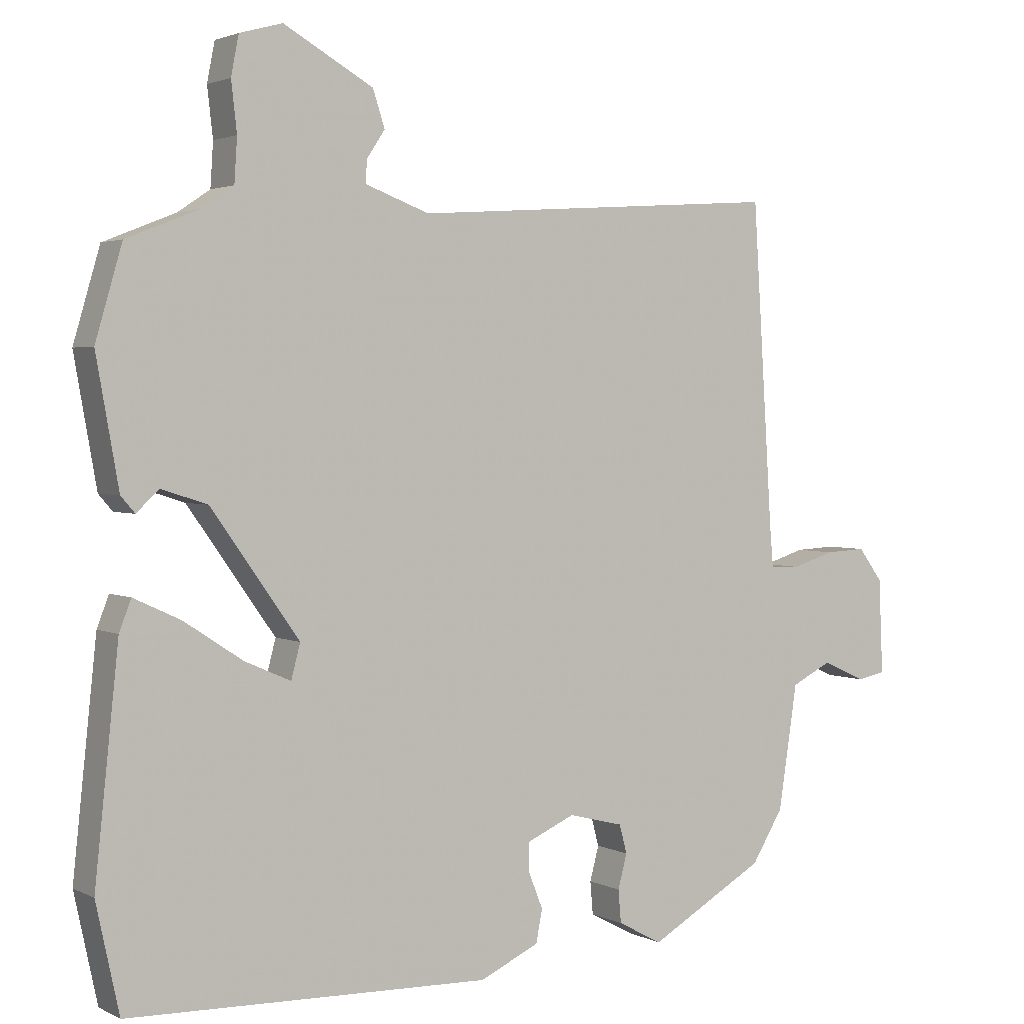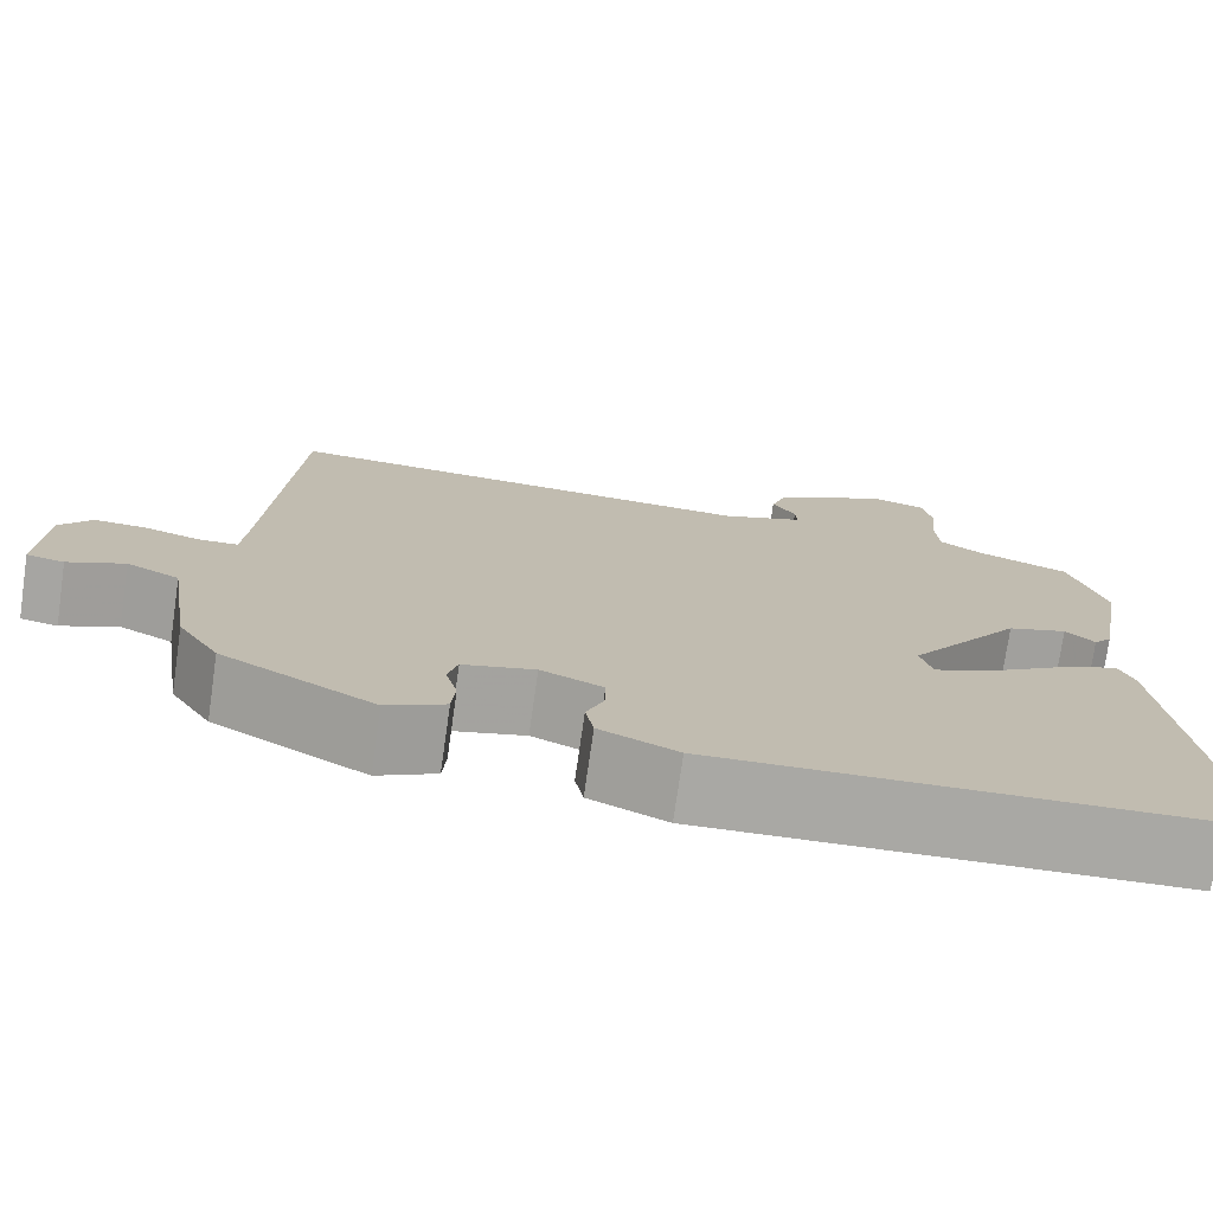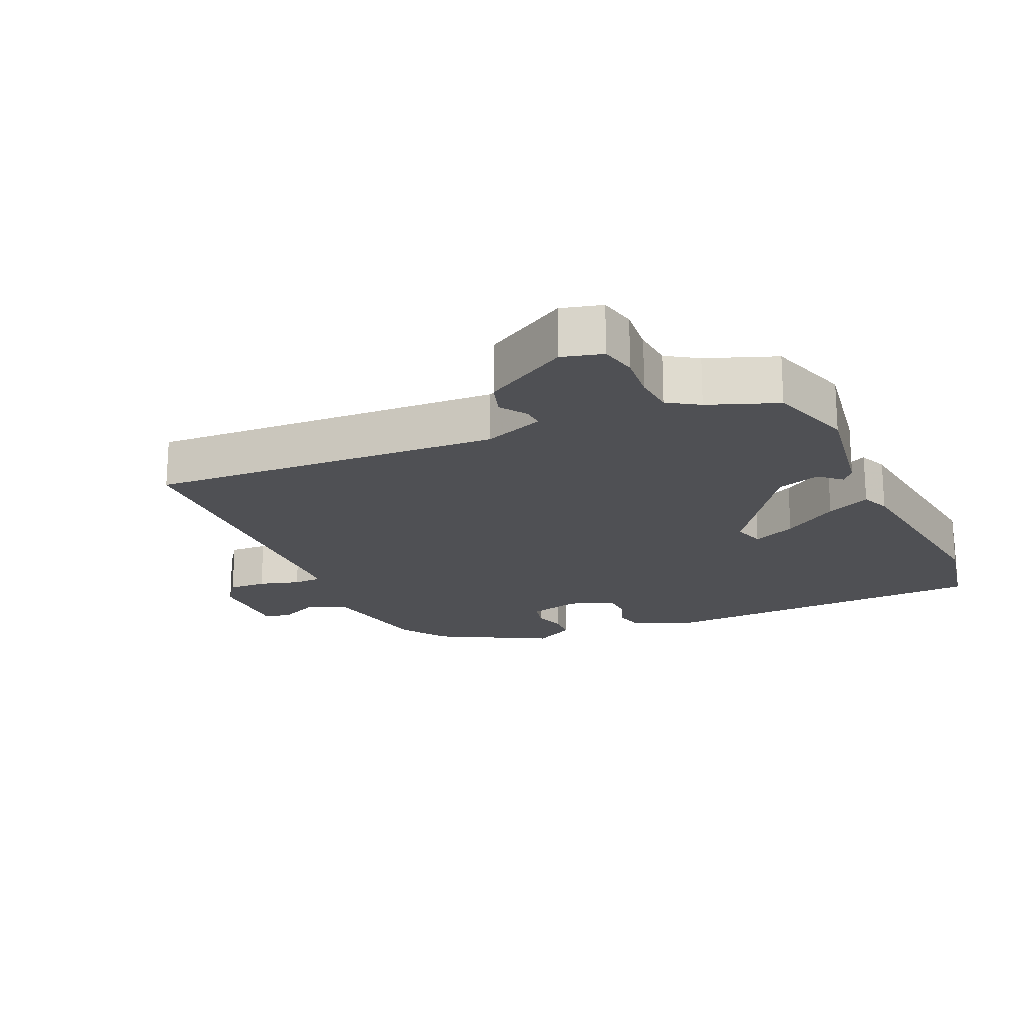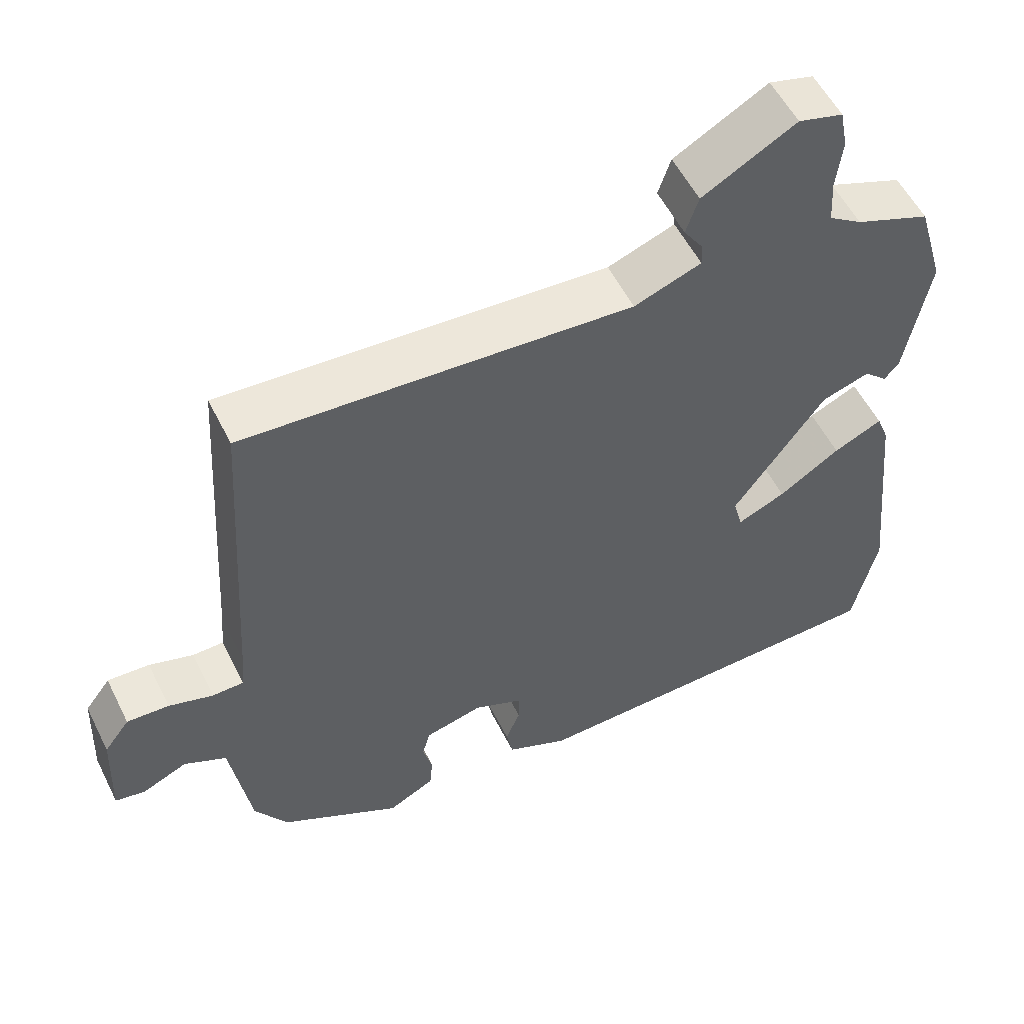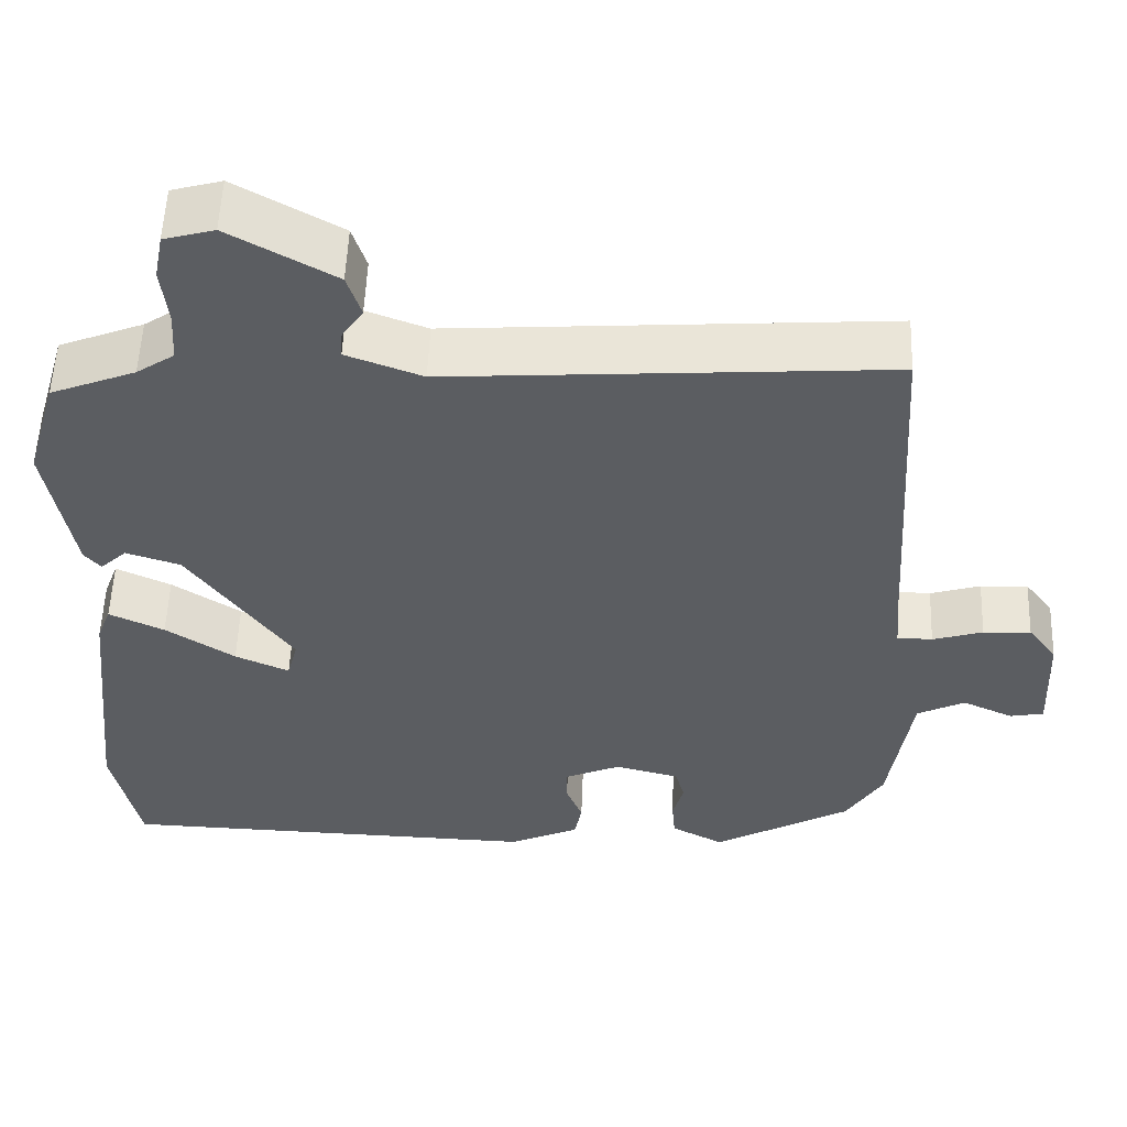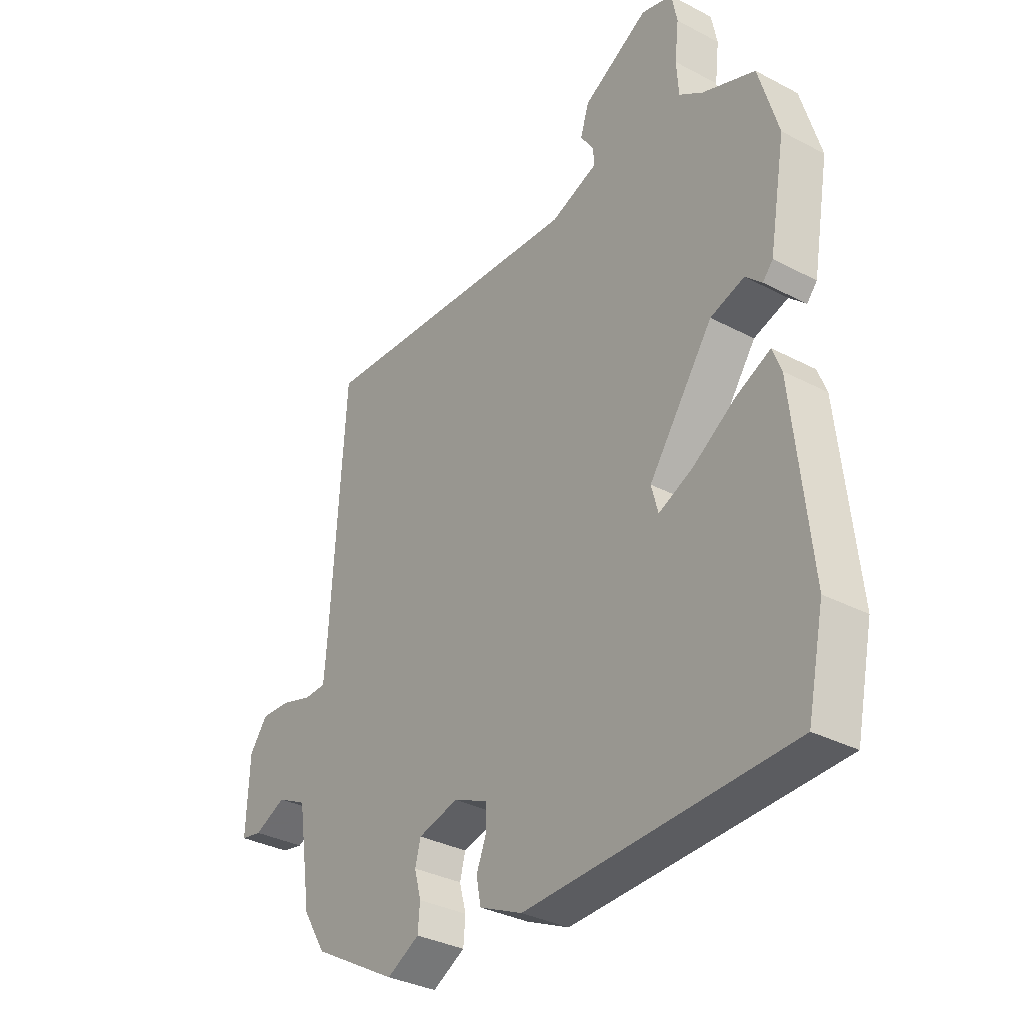
<metadata>
{"format":"obj","ext":"obj","renderer":"f3d","projection":"perspective","resolution":1024,"background":"white","views":[{"elev":2.5,"azim":148.2,"up":"+Z"},{"elev":-75.0,"azim":-8.2,"up":"+Z"},{"elev":-19.2,"azim":25.2,"up":"+Y"},{"elev":55.3,"azim":-26.3,"up":"+Z"},{"elev":54.2,"azim":-177.8,"up":"+Z"},{"elev":-33.6,"azim":54.3,"up":"+Z"}]}
</metadata>
<code>
v -0.478 0.07 -0.431
v -0.523 0.07 -0.358
v -0.55 0.07 -0.18
v -0.608 0.07 -0.151
v -0.67 0.07 -0.179
v -0.711 0.07 -0.171
v -0.705 0.07 -0.035
v -0.67 0.07 0.012
v -0.612 0.07 0.009
v -0.551 0.07 -0.01
v -0.508 0.07 -0.009
v -0.503 0.07 0.048
v -0.474 0.07 0.508
v 0.058 0.07 0.471
v 0.15 0.07 0.505
v 0.148 0.07 0.537
v 0.122 0.07 0.576
v 0.139 0.07 0.628
v 0.267 0.07 0.7
v 0.328 0.07 0.683
v 0.339 0.07 0.627
v 0.331 0.07 0.557
v 0.335 0.07 0.495
v 0.381 0.07 0.464
v 0.484 0.07 0.423
v 0.522 0.07 0.293
v 0.49 0.07 0.113
v 0.47 0.07 0.09
v 0.438 0.07 0.12
v 0.372 0.07 0.099
v 0.246 0.07 -0.078
v 0.259 0.07 -0.127
v 0.325 0.07 -0.098
v 0.409 0.07 -0.043
v 0.476 0.07 -0.012
v 0.493 0.07 -0.056
v 0.527 0.07 -0.376
v 0.494 0.07 -0.529
v -0.024 0.07 -0.544
v -0.109 0.07 -0.505
v -0.118 0.07 -0.458
v -0.098 0.07 -0.408
v -0.098 0.07 -0.365
v -0.166 0.07 -0.335
v -0.245 0.07 -0.355
v -0.256 0.07 -0.396
v -0.243 0.07 -0.445
v -0.247 0.07 -0.492
v -0.311 0.07 -0.526
v -0.478 0 -0.431
v -0.523 0 -0.358
v -0.55 0 -0.18
v -0.608 0 -0.151
v -0.67 0 -0.179
v -0.711 0 -0.171
v -0.705 0 -0.035
v -0.67 0 0.012
v -0.612 0 0.009
v -0.551 0 -0.01
v -0.508 0 -0.009
v -0.503 0 0.048
v -0.474 0 0.508
v 0.058 0 0.471
v 0.15 0 0.505
v 0.148 0 0.537
v 0.122 0 0.576
v 0.139 0 0.628
v 0.267 0 0.7
v 0.328 0 0.683
v 0.339 0 0.627
v 0.331 0 0.557
v 0.335 0 0.495
v 0.381 0 0.464
v 0.484 0 0.423
v 0.522 0 0.293
v 0.49 0 0.113
v 0.47 0 0.09
v 0.438 0 0.12
v 0.372 0 0.099
v 0.246 0 -0.078
v 0.259 0 -0.127
v 0.325 0 -0.098
v 0.409 0 -0.043
v 0.476 0 -0.012
v 0.493 0 -0.056
v 0.527 0 -0.376
v 0.494 0 -0.529
v -0.024 0 -0.544
v -0.109 0 -0.505
v -0.118 0 -0.458
v -0.098 0 -0.408
v -0.098 0 -0.365
v -0.166 0 -0.335
v -0.245 0 -0.355
v -0.256 0 -0.396
v -0.243 0 -0.445
v -0.247 0 -0.492
v -0.311 0 -0.526
f 1 2 3
f 49 1 3
f 48 49 3
f 47 48 3
f 46 47 3
f 45 46 3
f 44 45 3
f 40 41 42
f 39 40 42
f 38 39 42
f 37 38 42
f 36 37 42
f 35 36 42
f 34 35 42
f 33 34 42
f 32 33 42 43
f 31 32 43 44
f 27 28 29
f 26 27 29
f 25 26 29
f 24 25 29
f 23 24 29 30
f 20 21 22
f 19 20 22
f 18 19 22
f 17 18 22
f 16 17 22
f 15 16 22 23
f 44 3 4
f 31 44 4
f 30 31 4
f 23 30 4
f 15 23 4
f 14 15 4
f 8 9 10
f 7 8 10
f 6 7 10
f 5 6 10
f 4 5 10
f 4 10 11
f 14 4 11
f 12 13 14
f 11 12 14
f 52 51 50
f 52 50 98
f 52 98 97
f 52 97 96
f 52 96 95
f 52 95 94
f 52 94 93
f 91 90 89
f 91 89 88
f 91 88 87
f 91 87 86
f 91 86 85
f 91 85 84
f 91 84 83
f 91 83 82
f 92 91 82 81
f 93 92 81 80
f 78 77 76
f 78 76 75
f 78 75 74
f 78 74 73
f 79 78 73 72
f 71 70 69
f 71 69 68
f 71 68 67
f 71 67 66
f 71 66 65
f 72 71 65 64
f 53 52 93
f 53 93 80
f 53 80 79
f 53 79 72
f 53 72 64
f 53 64 63
f 59 58 57
f 59 57 56
f 59 56 55
f 59 55 54
f 59 54 53
f 60 59 53
f 60 53 63
f 63 62 61
f 63 61 60
f 1 50 51 2
f 2 51 52 3
f 3 52 53 4
f 4 53 54 5
f 5 54 55 6
f 6 55 56 7
f 7 56 57 8
f 8 57 58 9
f 9 58 59 10
f 10 59 60 11
f 11 60 61 12
f 12 61 62 13
f 13 62 63 14
f 14 63 64 15
f 15 64 65 16
f 16 65 66 17
f 17 66 67 18
f 18 67 68 19
f 19 68 69 20
f 20 69 70 21
f 21 70 71 22
f 22 71 72 23
f 23 72 73 24
f 24 73 74 25
f 25 74 75 26
f 26 75 76 27
f 27 76 77 28
f 28 77 78 29
f 29 78 79 30
f 30 79 80 31
f 31 80 81 32
f 32 81 82 33
f 33 82 83 34
f 34 83 84 35
f 35 84 85 36
f 36 85 86 37
f 37 86 87 38
f 38 87 88 39
f 39 88 89 40
f 40 89 90 41
f 41 90 91 42
f 42 91 92 43
f 43 92 93 44
f 44 93 94 45
f 45 94 95 46
f 46 95 96 47
f 47 96 97 48
f 48 97 98 49
f 49 98 50 1

</code>
